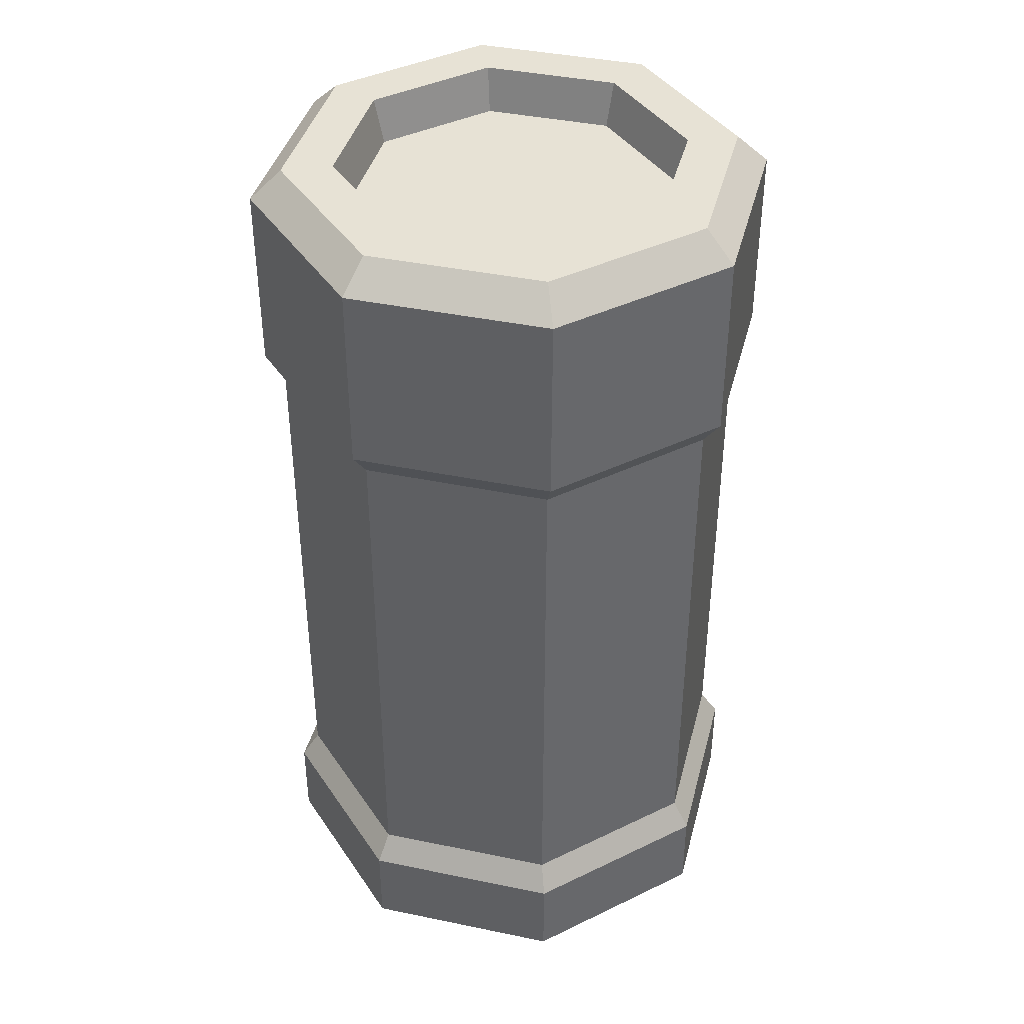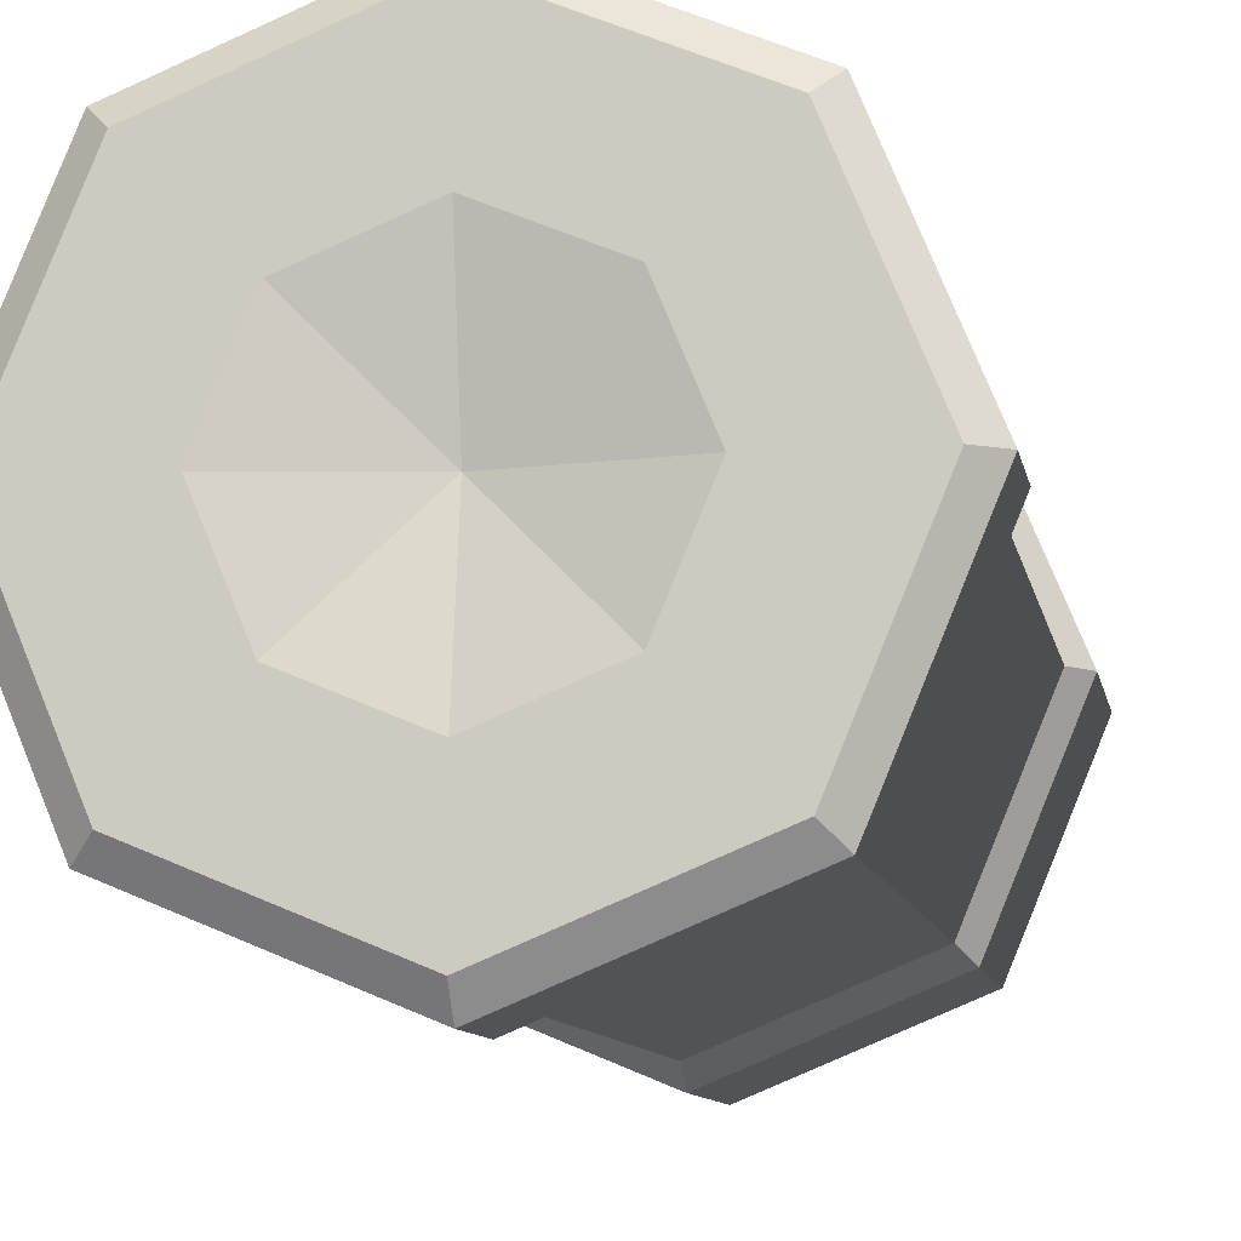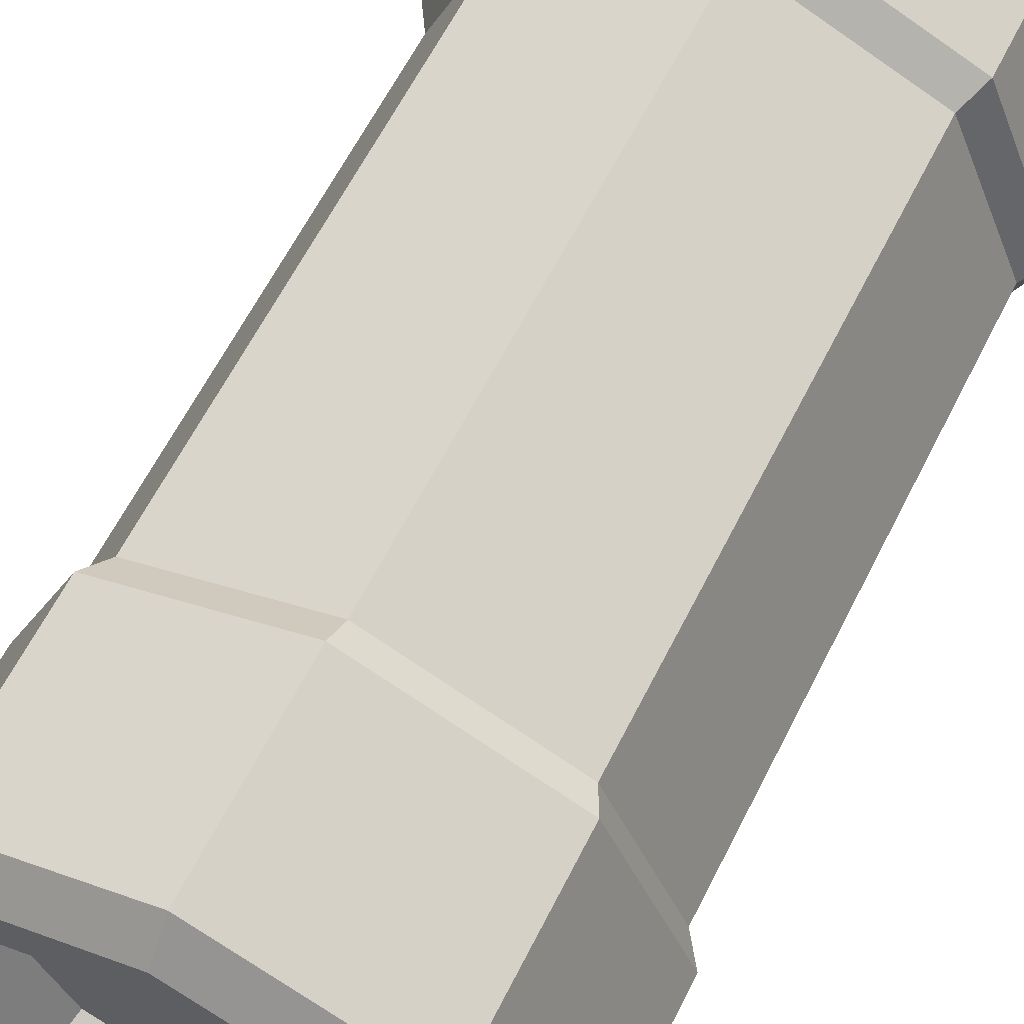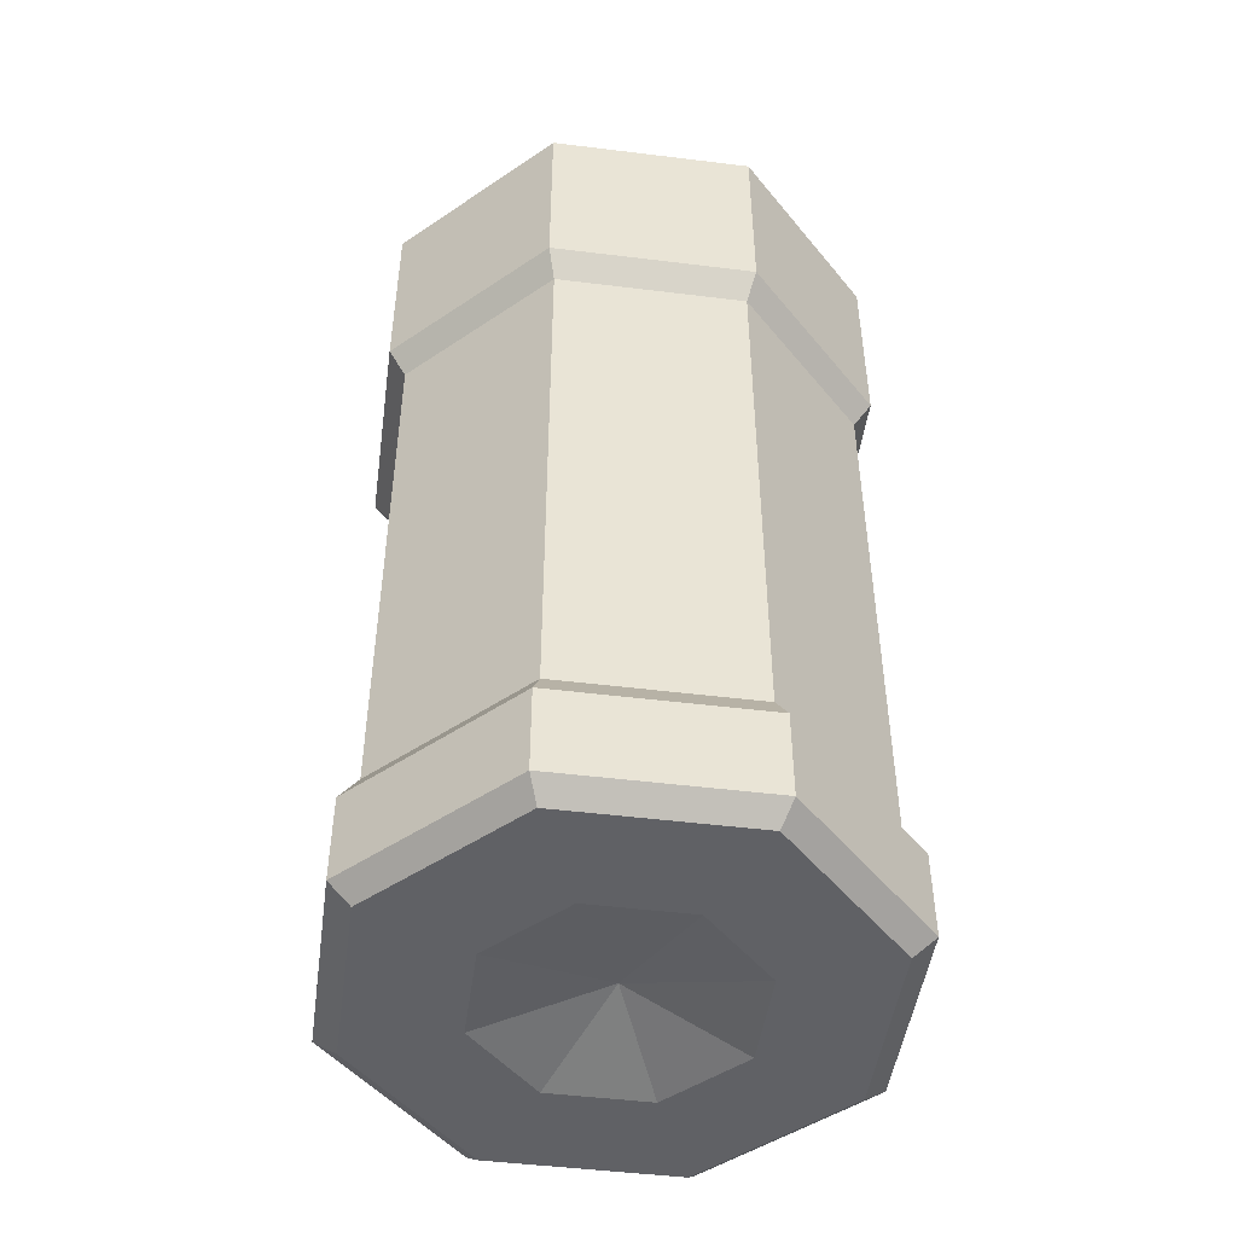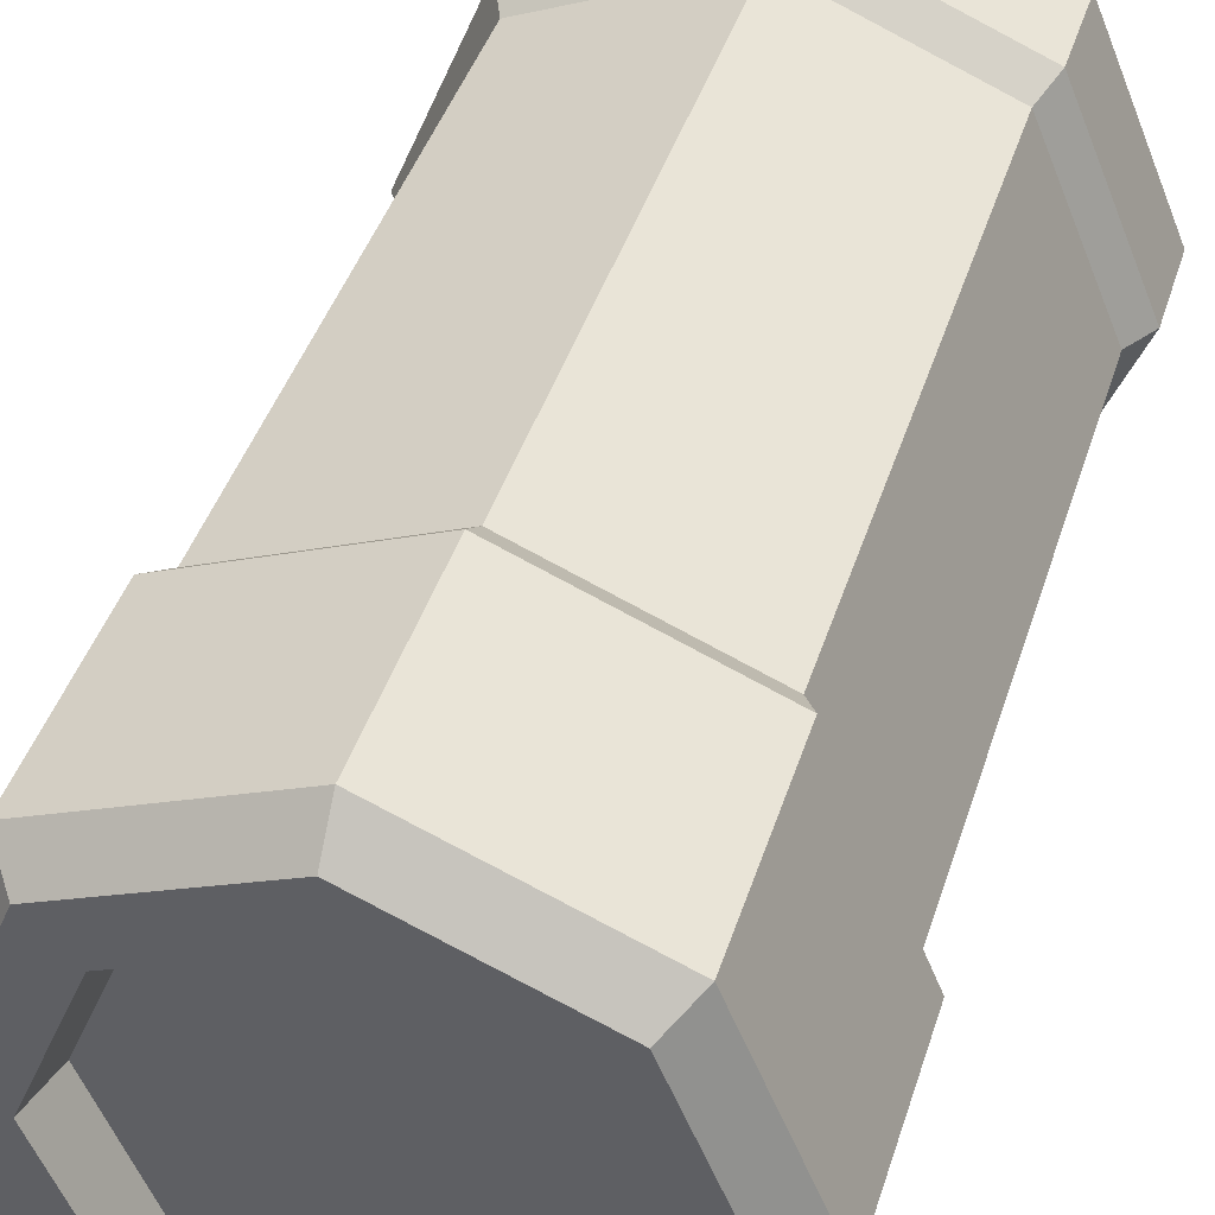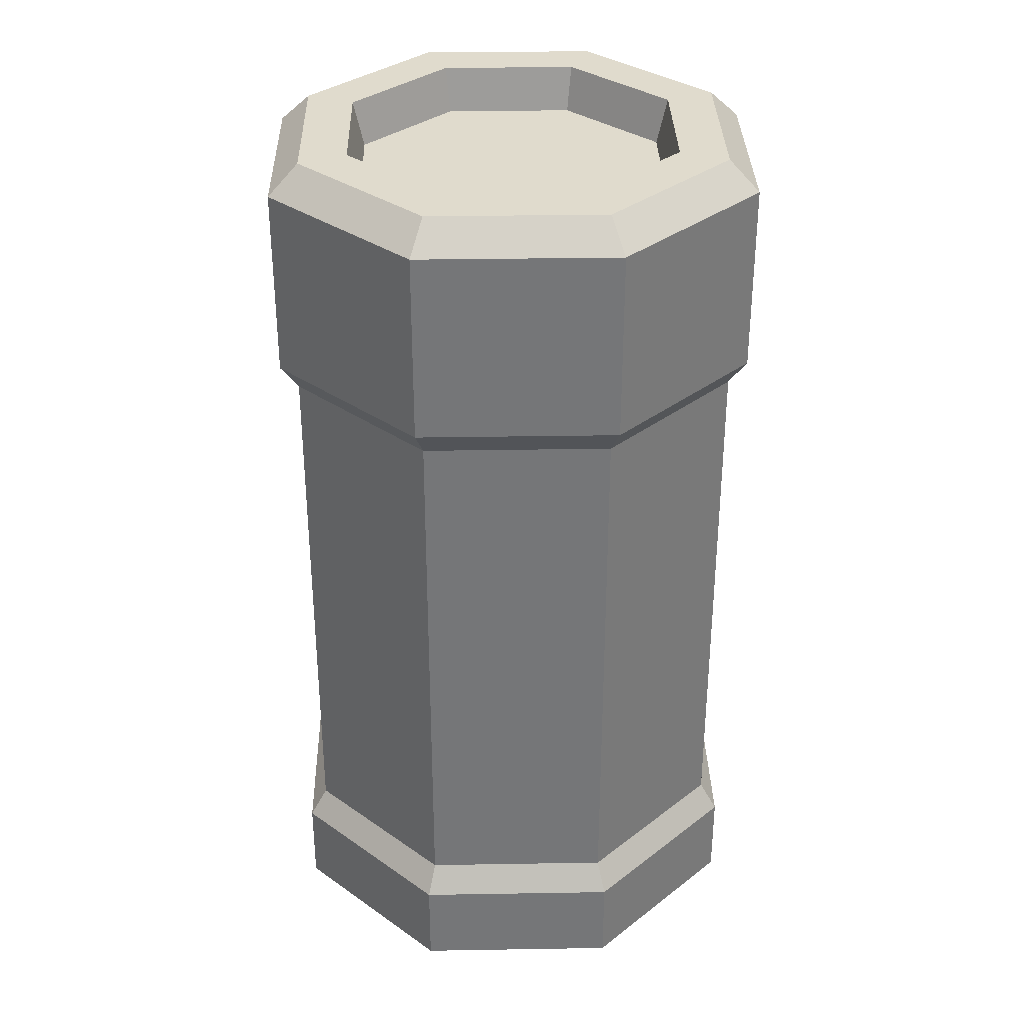
<metadata>
{"format":"obj","ext":"obj","renderer":"f3d","projection":"perspective","resolution":1024,"background":"white","views":[{"elev":40.5,"azim":-143.2,"up":"+Y"},{"elev":-9.2,"azim":9.7,"up":"+Z"},{"elev":63.0,"azim":-153.1,"up":"+Z"},{"elev":-48.2,"azim":-75.4,"up":"+Y"},{"elev":41.5,"azim":-163.2,"up":"+Z"},{"elev":33.3,"azim":66.2,"up":"+Y"}]}
</metadata>
<code>
g potion_1
v -0 -0.02686 -0.01368
v -0 0.02686 -0.01315
v 0.009671 -0.02686 -0.009671
v 0.0093 0.02686 -0.0093
v 0.01368 -0.02686 0
v 0.01315 0.02686 0
v 0.009671 -0.02686 0.009671
v 0.0093 0.02686 0.0093
v -0 -0.02686 0.01368
v -0 0.02686 0.01315
v -0.009671 -0.02686 0.009671
v -0.0093 0.02686 0.0093
v -0.01368 -0.02686 -0
v -0.01315 0.02686 -0
v -0.009671 -0.02686 -0.009671
v -0.0093 0.02686 -0.0093
v 0 0.02516 -0.015
v 0.01061 0.02516 -0.01061
v 0.015 0.02516 0
v 0.01061 0.02516 0.01061
v -0 0.02516 0.015
v -0.01061 0.02516 0.01061
v -0.015 0.02516 -0
v -0.01061 0.02516 -0.01061
v 0.01061 0.01416 -0.01061
v 0.015 0.01416 0
v 0.01061 0.01416 0.01061
v -0 0.01416 0.015
v -0.01061 0.01416 0.01061
v -0.015 0.01416 -0
v -0.01061 0.01416 -0.01061
v 0 0.01416 -0.015
v 0.009843 0.01267 -0.009843
v 0.01392 0.01267 0
v 0.009843 0.01267 0.009843
v -0 0.01267 0.01392
v -0.009843 0.01267 0.009843
v -0.01392 0.01267 -0
v -0.009843 0.01267 -0.009843
v -0 0.01267 -0.01392
v 0.01061 -0.02588 -0.01061
v 0.015 -0.02588 0
v 0.01061 -0.02588 0.01061
v -0 -0.02588 0.015
v -0.01061 -0.02588 0.01061
v -0.015 -0.02588 -0
v -0.01061 -0.02588 -0.01061
v 0 -0.02588 -0.015
v 0 -0.02078 -0.015
v 0.01061 -0.02078 -0.01061
v 0.015 -0.02078 0
v 0.01061 -0.02078 0.01061
v -0 -0.02078 0.015
v -0.01061 -0.02078 0.01061
v -0.015 -0.02078 -0
v -0.01061 -0.02078 -0.01061
v -0 -0.01909 -0.01392
v 0.009843 -0.01909 -0.009843
v 0.01392 -0.01909 0
v 0.009843 -0.01909 0.009843
v -0 -0.01909 0.01392
v -0.009843 -0.01909 0.009843
v -0.01392 -0.01909 -0
v -0.009843 -0.01909 -0.009843
v -0 -0.02686 -0.007411
v 0.00524 -0.02686 -0.00524
v 0.007411 -0.02686 0
v 0.00524 -0.02686 0.00524
v -0 -0.02686 0.007411
v -0.00524 -0.02686 0.00524
v -0.007411 -0.02686 -0
v -0.00524 -0.02686 -0.00524
v -0 -0.02544 0
v -0.01022 0.02686 -0
v -0.007224 0.02686 0.007224
v -0 0.02686 0.01022
v 0.007224 0.02686 0.007224
v 0.01022 0.02686 0
v 0.007224 0.02686 -0.007224
v -0 0.02686 -0.01022
v -0.007224 0.02686 -0.007224
v -0.00955 0.02426 -0
v -0.006753 0.02426 0.006753
v -0 0.02426 0.00955
v 0.006753 0.02426 0.006753
v 0.00955 0.02426 0
v 0.006753 0.02426 -0.006753
v -0 0.02426 -0.00955
v -0.006753 0.02426 -0.006753
v -0 0.02426 0
f 17 2 4
f 4 6 19
f 6 8 20
f 8 10 21
f 10 12 22
f 12 14 23
f 14 16 24
f 24 16 2
f 24 17 32
f 23 24 31
f 22 23 30
f 21 22 29
f 20 21 28
f 19 20 27
f 18 19 26
f 17 18 25
f 40 32 25
f 33 25 26
f 26 27 35
f 27 28 36
f 28 29 37
f 29 30 38
f 30 31 39
f 31 32 40
f 39 40 57
f 38 39 64
f 37 38 63
f 36 37 62
f 35 36 61
f 34 35 60
f 33 34 59
f 40 33 58
f 48 41 3
f 41 42 5
f 5 42 43
f 43 44 9
f 44 45 11
f 45 46 13
f 46 47 15
f 47 48 1
f 48 49 50
f 50 51 42
f 51 52 43
f 52 53 44
f 53 54 45
f 54 55 46
f 55 56 47
f 56 49 48
f 49 57 58
f 58 59 51
f 59 60 52
f 52 60 61
f 61 62 54
f 62 63 55
f 63 64 56
f 64 57 49
f 9 69 68
f 15 72 71
f 5 67 66
f 11 70 69
f 1 65 72
f 3 66 65
f 7 68 67
f 13 71 70
f 4 79 78
f 14 74 81
f 8 77 76
f 4 2 80
f 14 12 75
f 6 78 77
f 16 81 80
f 10 76 75
f 69 70 73
f 67 68 73
f 65 66 73
f 72 65 73
f 70 71 73
f 68 69 73
f 66 67 73
f 71 72 73
f 76 84 83
f 74 82 89
f 79 80 88
f 77 85 84
f 75 83 82
f 80 81 89
f 79 87 86
f 78 86 85
f 86 87 90
f 84 85 90
f 82 83 90
f 88 89 90
f 87 88 90
f 85 86 90
f 83 84 90
f 89 82 90
f 18 17 4
f 18 4 19
f 19 6 20
f 20 8 21
f 21 10 22
f 22 12 23
f 23 14 24
f 17 24 2
f 31 24 32
f 30 23 31
f 29 22 30
f 28 21 29
f 27 20 28
f 26 19 27
f 25 18 26
f 32 17 25
f 33 40 25
f 34 33 26
f 34 26 35
f 35 27 36
f 36 28 37
f 37 29 38
f 38 30 39
f 39 31 40
f 64 39 57
f 63 38 64
f 62 37 63
f 61 36 62
f 60 35 61
f 59 34 60
f 58 33 59
f 57 40 58
f 1 48 3
f 3 41 5
f 7 5 43
f 7 43 9
f 9 44 11
f 11 45 13
f 13 46 15
f 15 47 1
f 41 48 50
f 41 50 42
f 42 51 43
f 43 52 44
f 44 53 45
f 45 54 46
f 46 55 47
f 47 56 48
f 50 49 58
f 50 58 51
f 51 59 52
f 53 52 61
f 53 61 54
f 54 62 55
f 55 63 56
f 56 64 49
f 7 9 68
f 13 15 71
f 3 5 66
f 9 11 69
f 15 1 72
f 1 3 65
f 5 7 67
f 11 13 70
f 6 4 78
f 16 14 81
f 10 8 76
f 79 4 80
f 74 14 75
f 8 6 77
f 2 16 80
f 12 10 75
f 75 76 83
f 81 74 89
f 87 79 88
f 76 77 84
f 74 75 82
f 88 80 89
f 78 79 86
f 77 78 85

</code>
